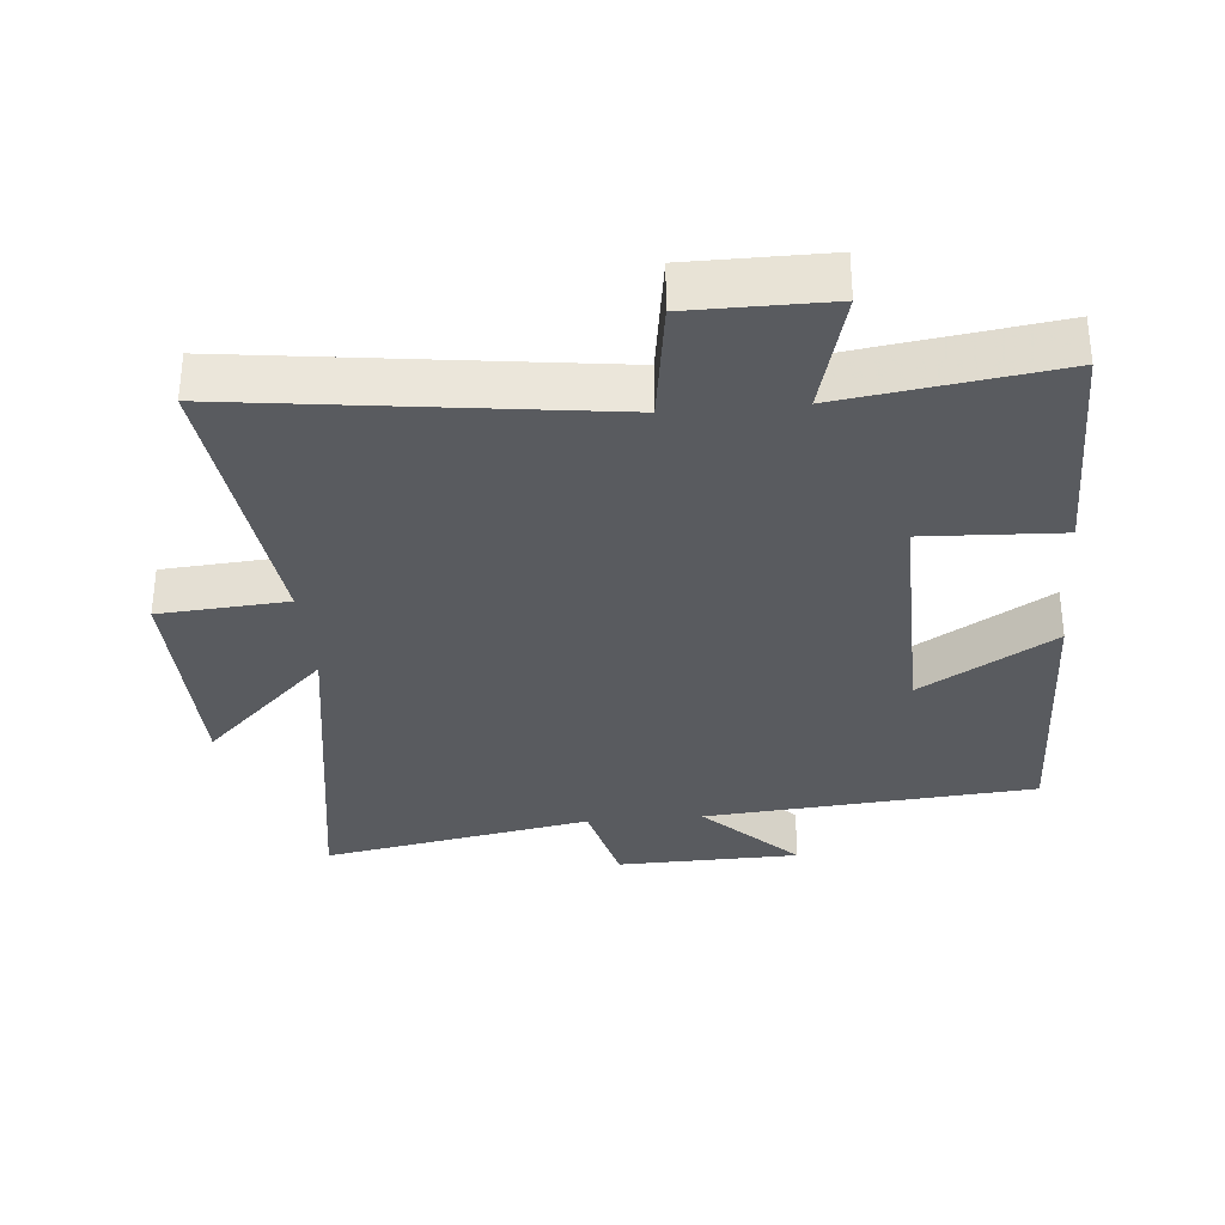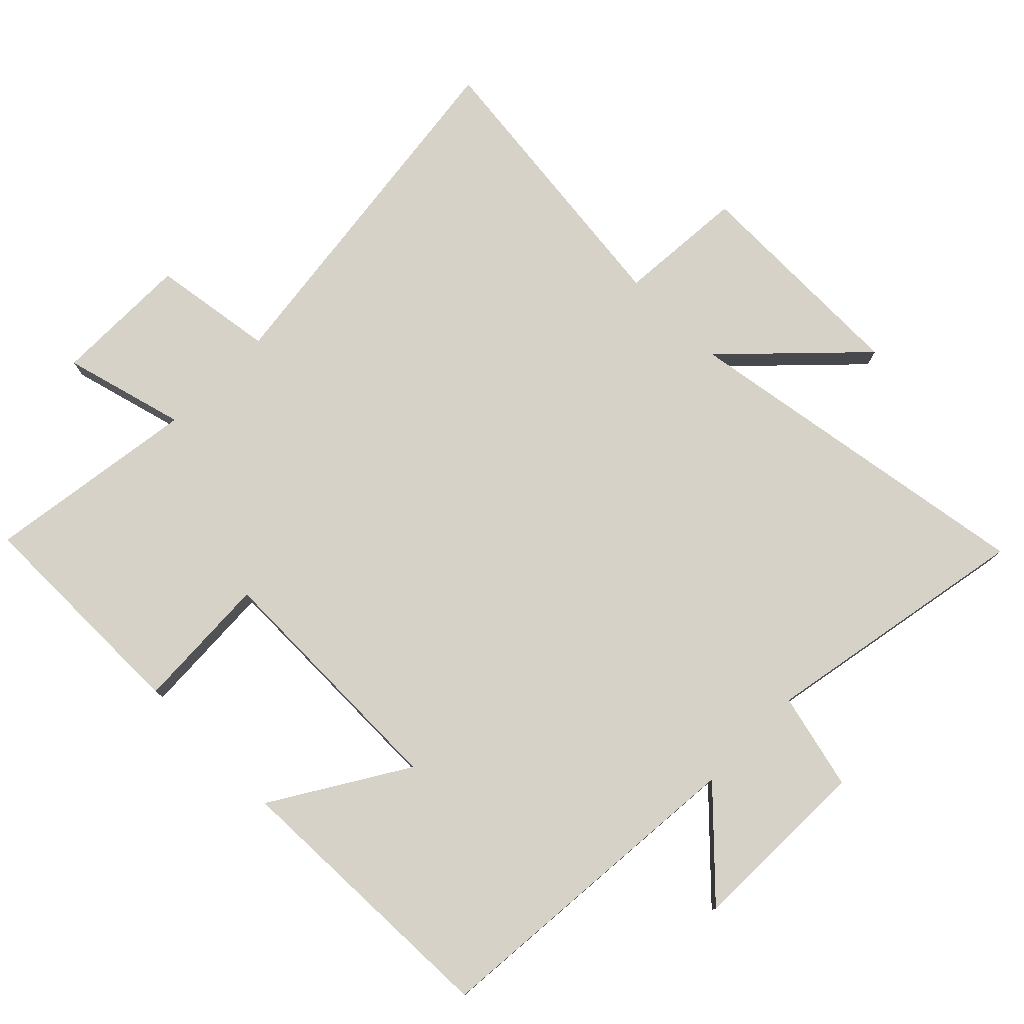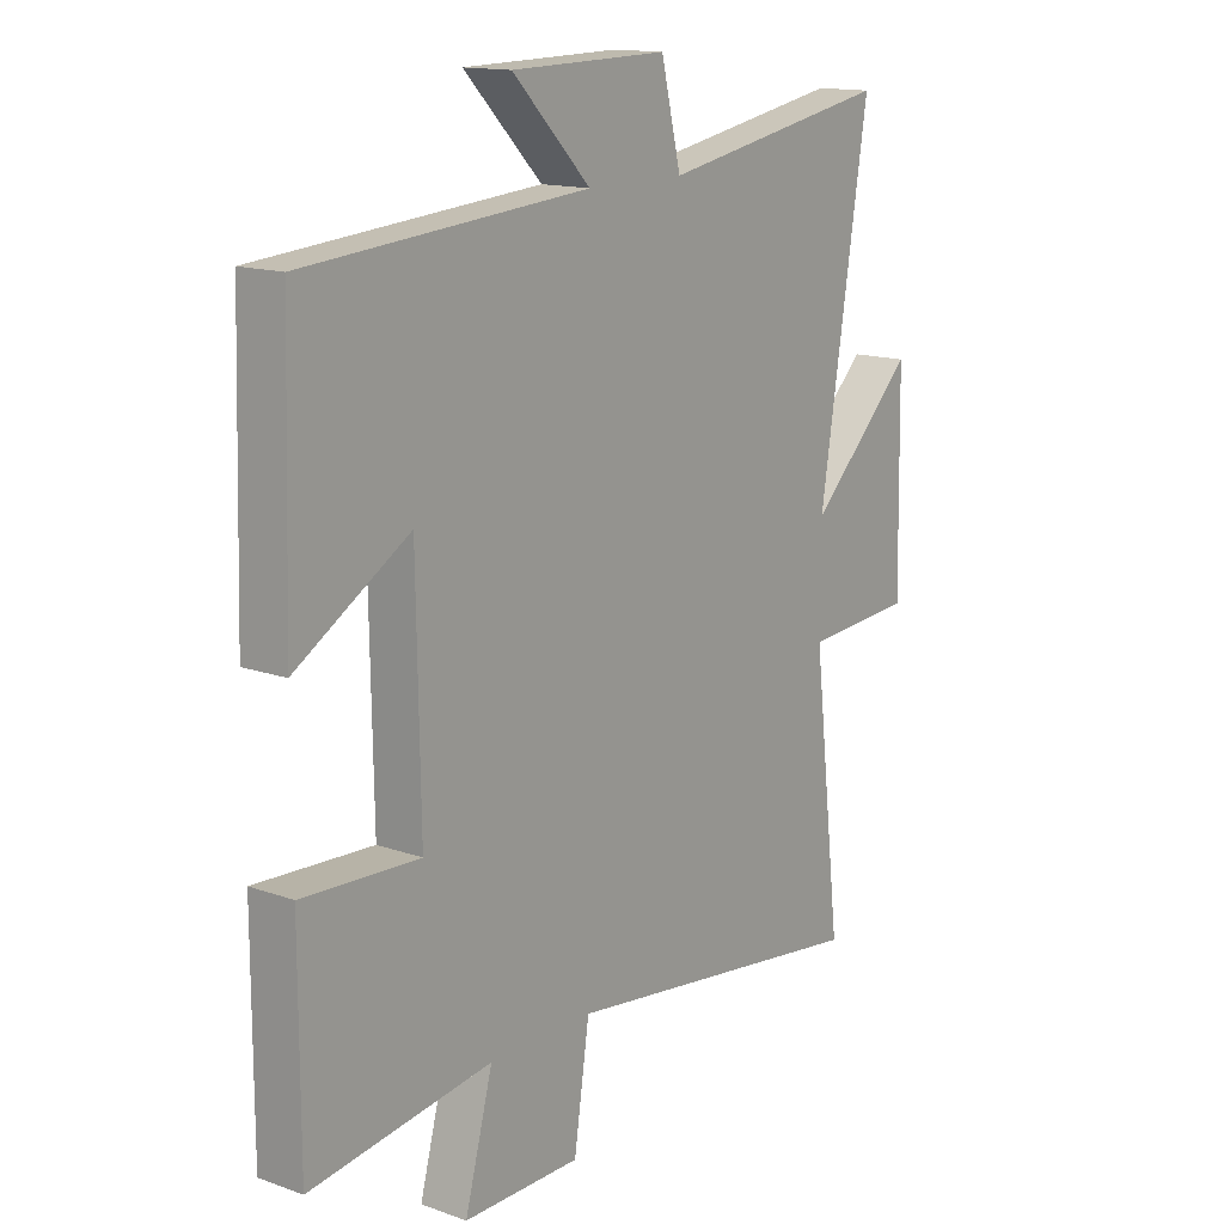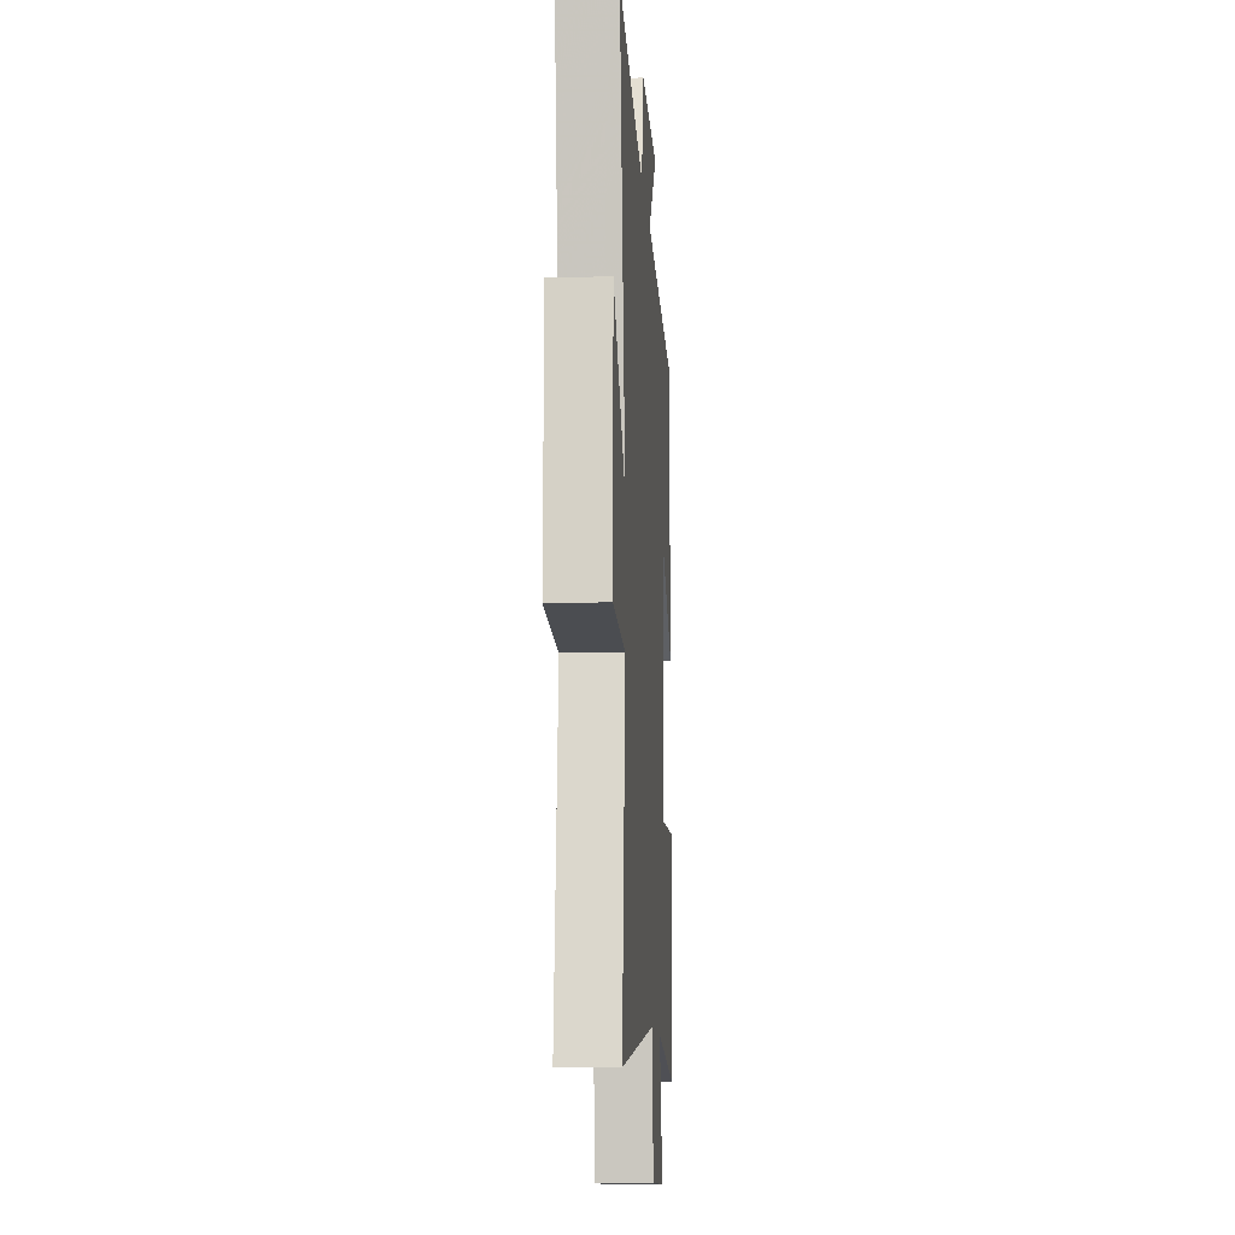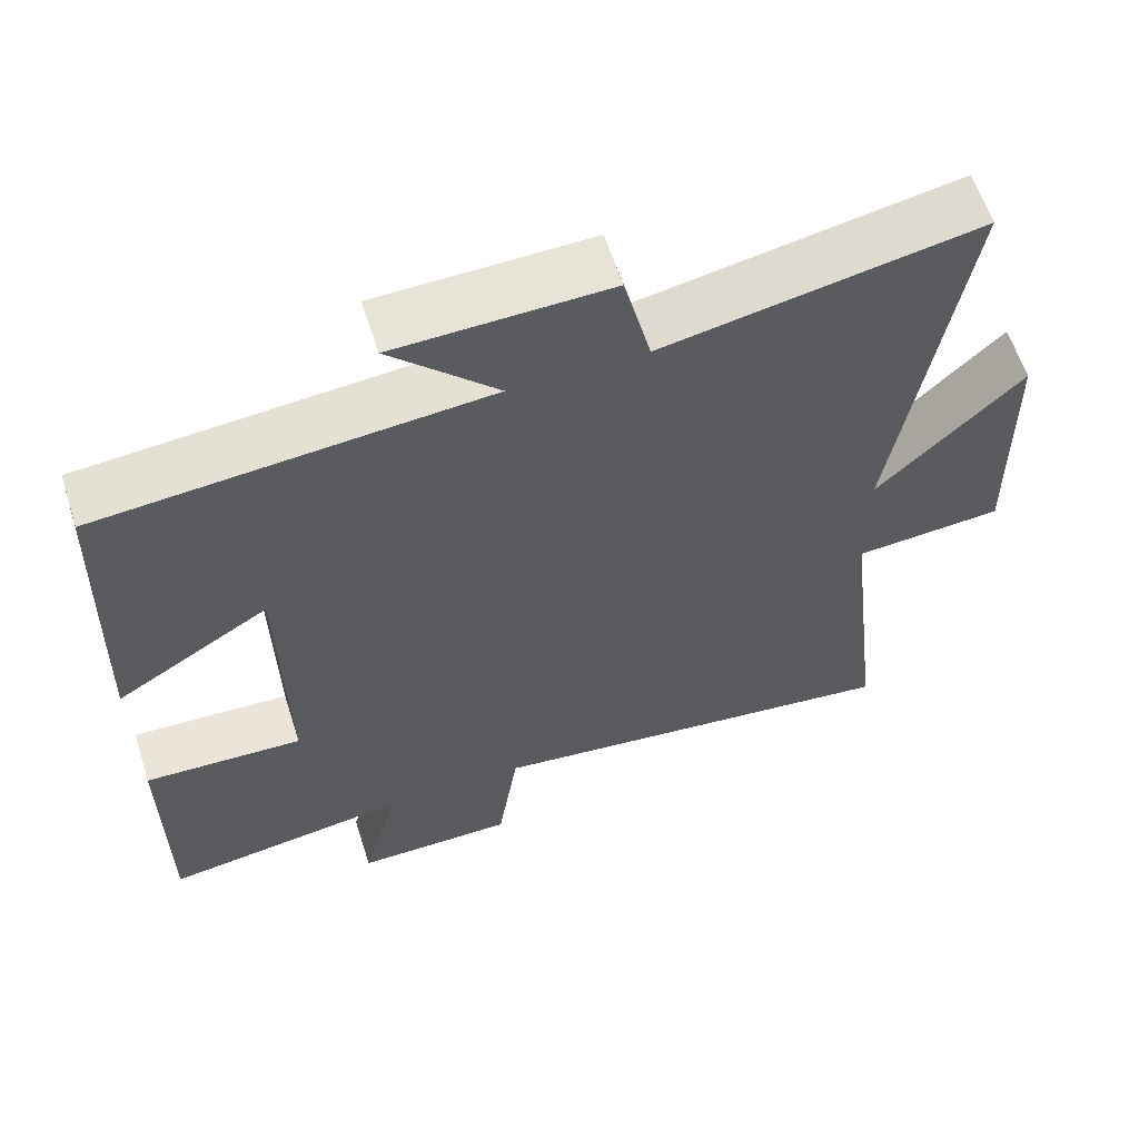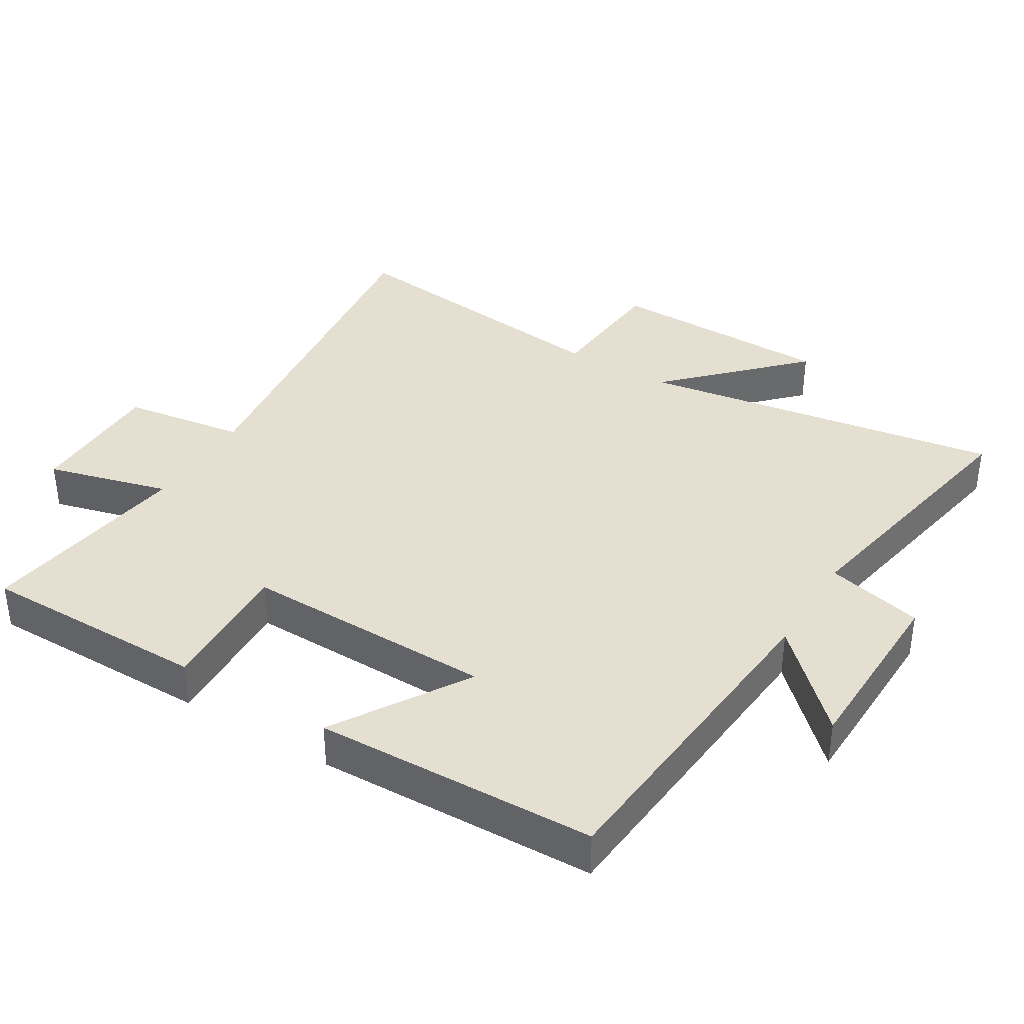
<metadata>
{"format":"obj","ext":"obj","renderer":"f3d","projection":"perspective","resolution":1024,"background":"white","views":[{"elev":-32.6,"azim":-174.8,"up":"+Y"},{"elev":77.8,"azim":-45.2,"up":"+Y"},{"elev":14.6,"azim":-52.5,"up":"+Z"},{"elev":-11.4,"azim":93.8,"up":"+Z"},{"elev":61.0,"azim":-17.8,"up":"+Z"},{"elev":37.3,"azim":-58.6,"up":"+Y"}]}
</metadata>
<code>
v 0.586 0.07 0.575
v 0.5 0.07 0.032
v 0.686 0.07 0.214
v 0.692 0.07 -0.124
v 0.5 0.07 -0.138
v 0.551 0.07 -0.572
v 0.003 0.07 -0.5
v -0.024 0.07 -0.683
v -0.23 0.07 -0.683
v -0.181 0.07 -0.5
v -0.5 0.07 -0.545
v -0.5 0.07 -0.205
v -0.295 0.07 -0.215
v -0.301 0.07 0.161
v -0.5 0.07 0.039
v -0.487 0.07 0.459
v 0.009 0.07 0.5
v -0.128 0.07 0.639
v 0.146 0.07 0.645
v 0.181 0.07 0.5
v 0.586 0 0.575
v 0.5 0 0.032
v 0.686 0 0.214
v 0.692 0 -0.124
v 0.5 0 -0.138
v 0.551 0 -0.572
v 0.003 0 -0.5
v -0.024 0 -0.683
v -0.23 0 -0.683
v -0.181 0 -0.5
v -0.5 0 -0.545
v -0.5 0 -0.205
v -0.295 0 -0.215
v -0.301 0 0.161
v -0.5 0 0.039
v -0.487 0 0.459
v 0.009 0 0.5
v -0.128 0 0.639
v 0.146 0 0.645
v 0.181 0 0.5
f 17 18 19 20
f 16 17 20
f 15 16 20
f 14 15 20
f 20 1 2
f 14 20 2
f 13 14 2
f 10 11 12 13
f 10 13 2
f 7 8 9 10
f 7 10 2
f 5 6 7
f 5 7 2 3
f 3 4 5
f 40 39 38 37
f 40 37 36
f 40 36 35
f 40 35 34
f 22 21 40
f 22 40 34
f 22 34 33
f 33 32 31 30
f 22 33 30
f 30 29 28 27
f 22 30 27
f 27 26 25
f 23 22 27 25
f 25 24 23
f 1 21 22 2
f 2 22 23 3
f 3 23 24 4
f 4 24 25 5
f 5 25 26 6
f 6 26 27 7
f 7 27 28 8
f 8 28 29 9
f 9 29 30 10
f 10 30 31 11
f 11 31 32 12
f 12 32 33 13
f 13 33 34 14
f 14 34 35 15
f 15 35 36 16
f 16 36 37 17
f 17 37 38 18
f 18 38 39 19
f 19 39 40 20
f 20 40 21 1

</code>
